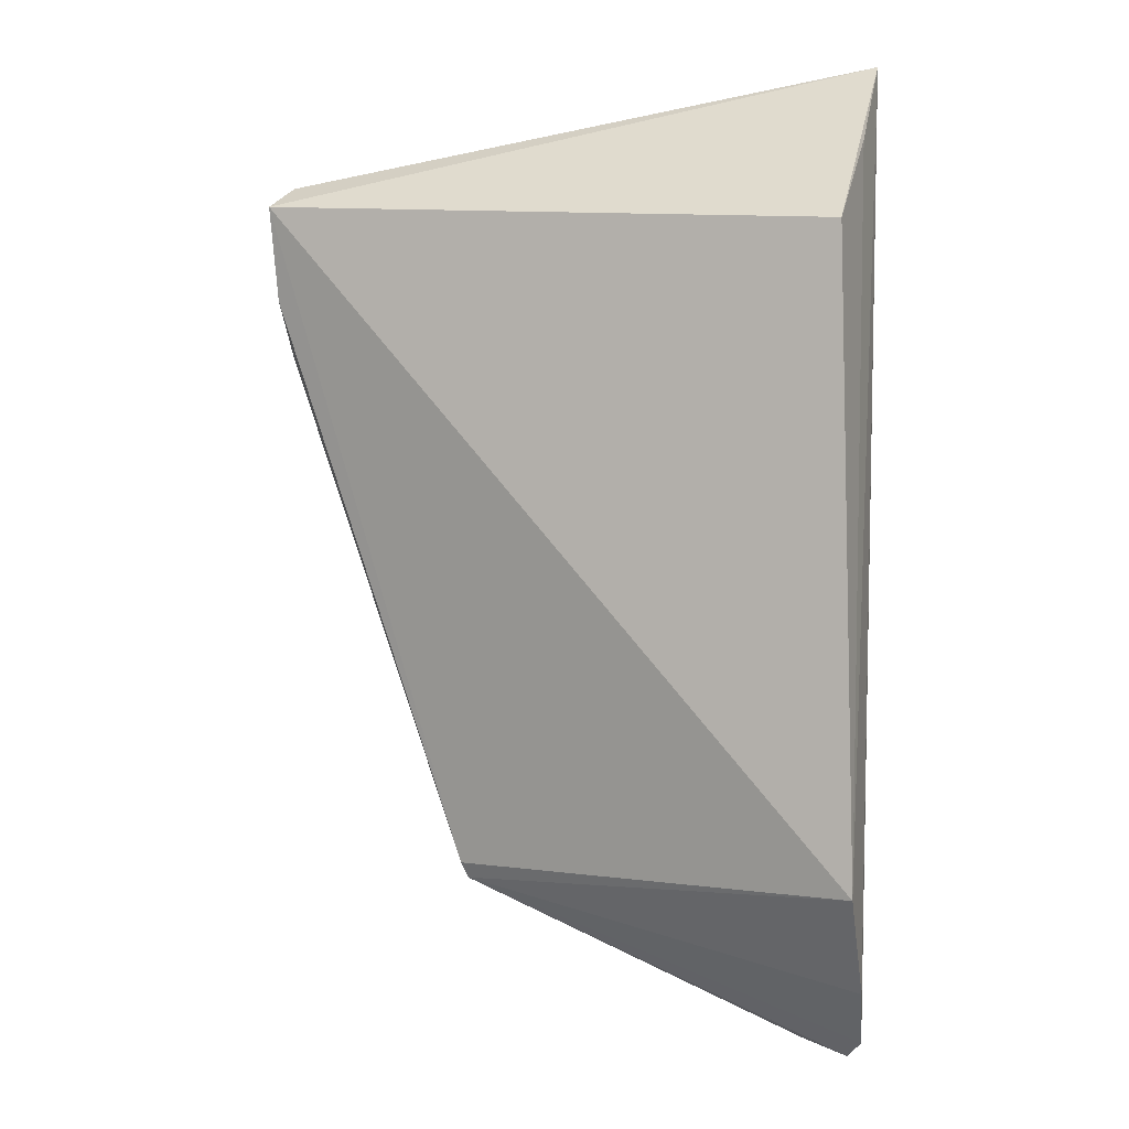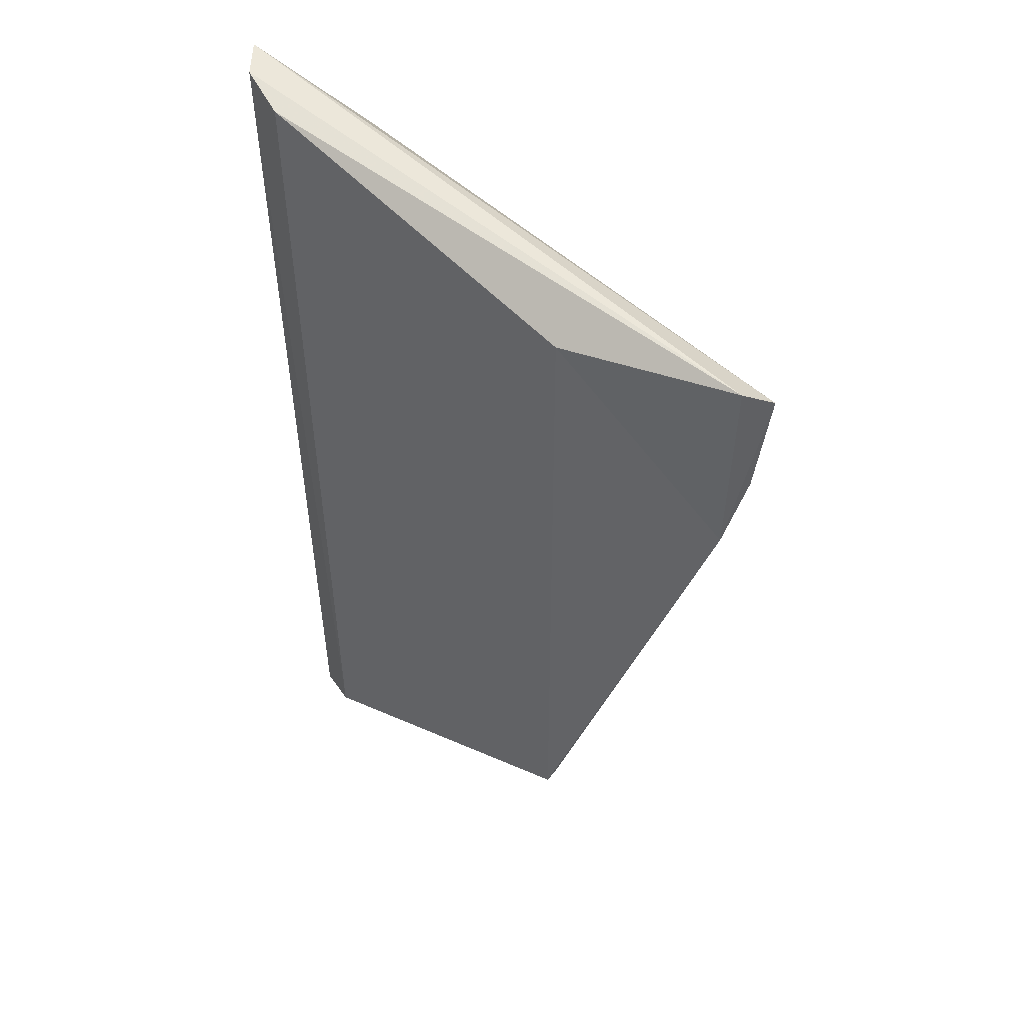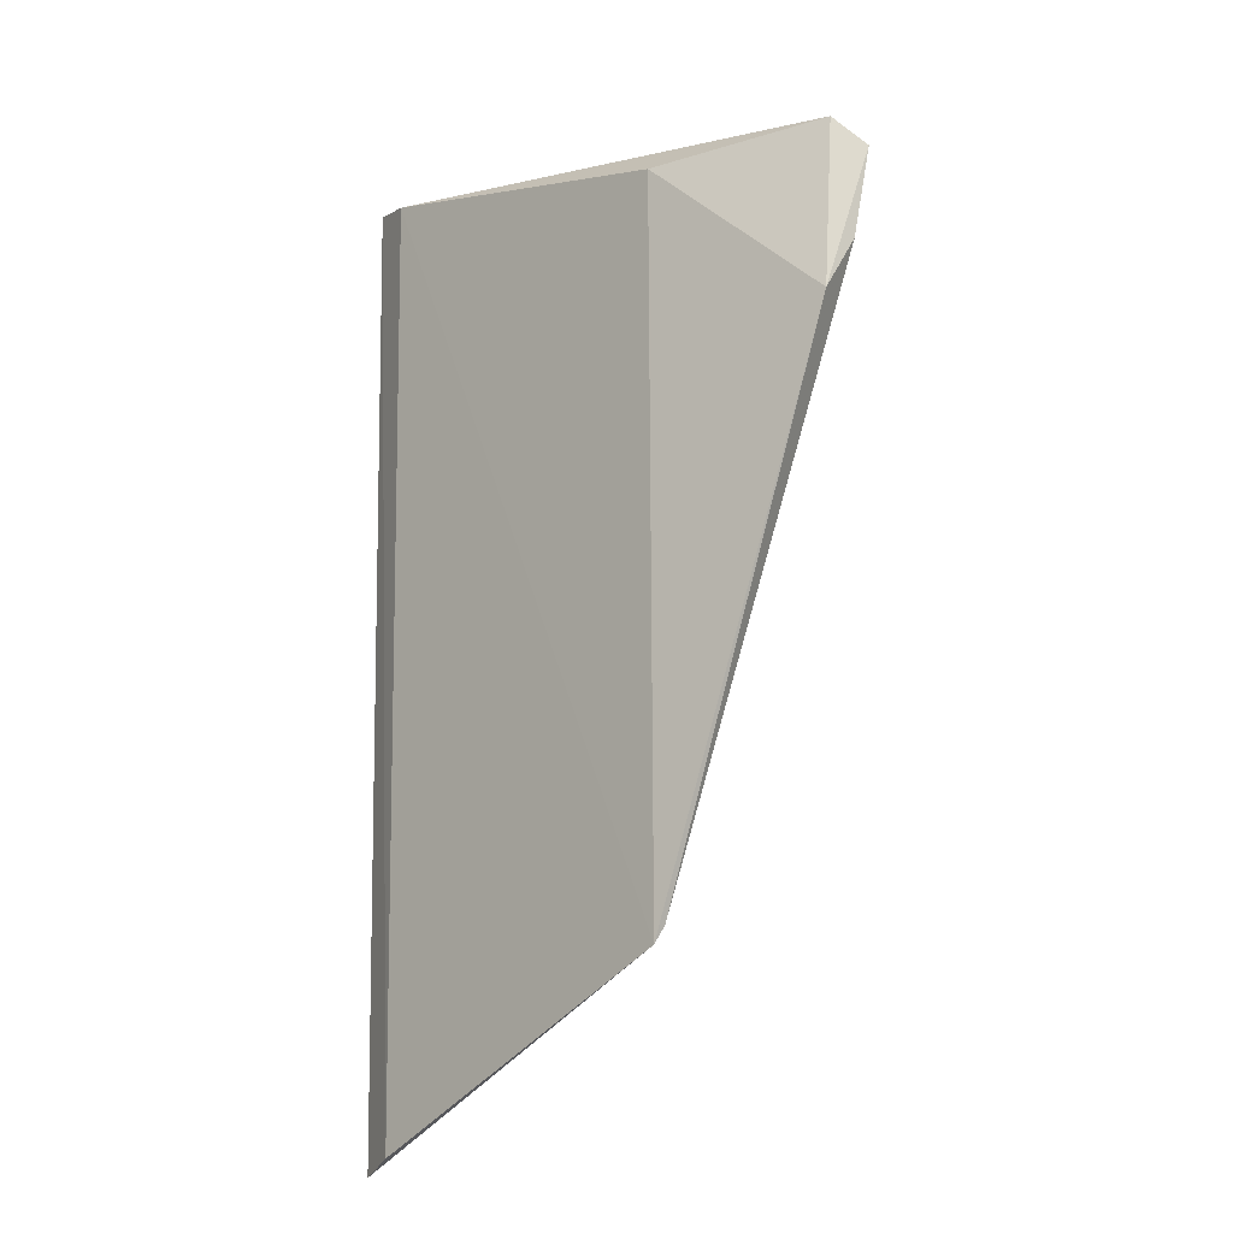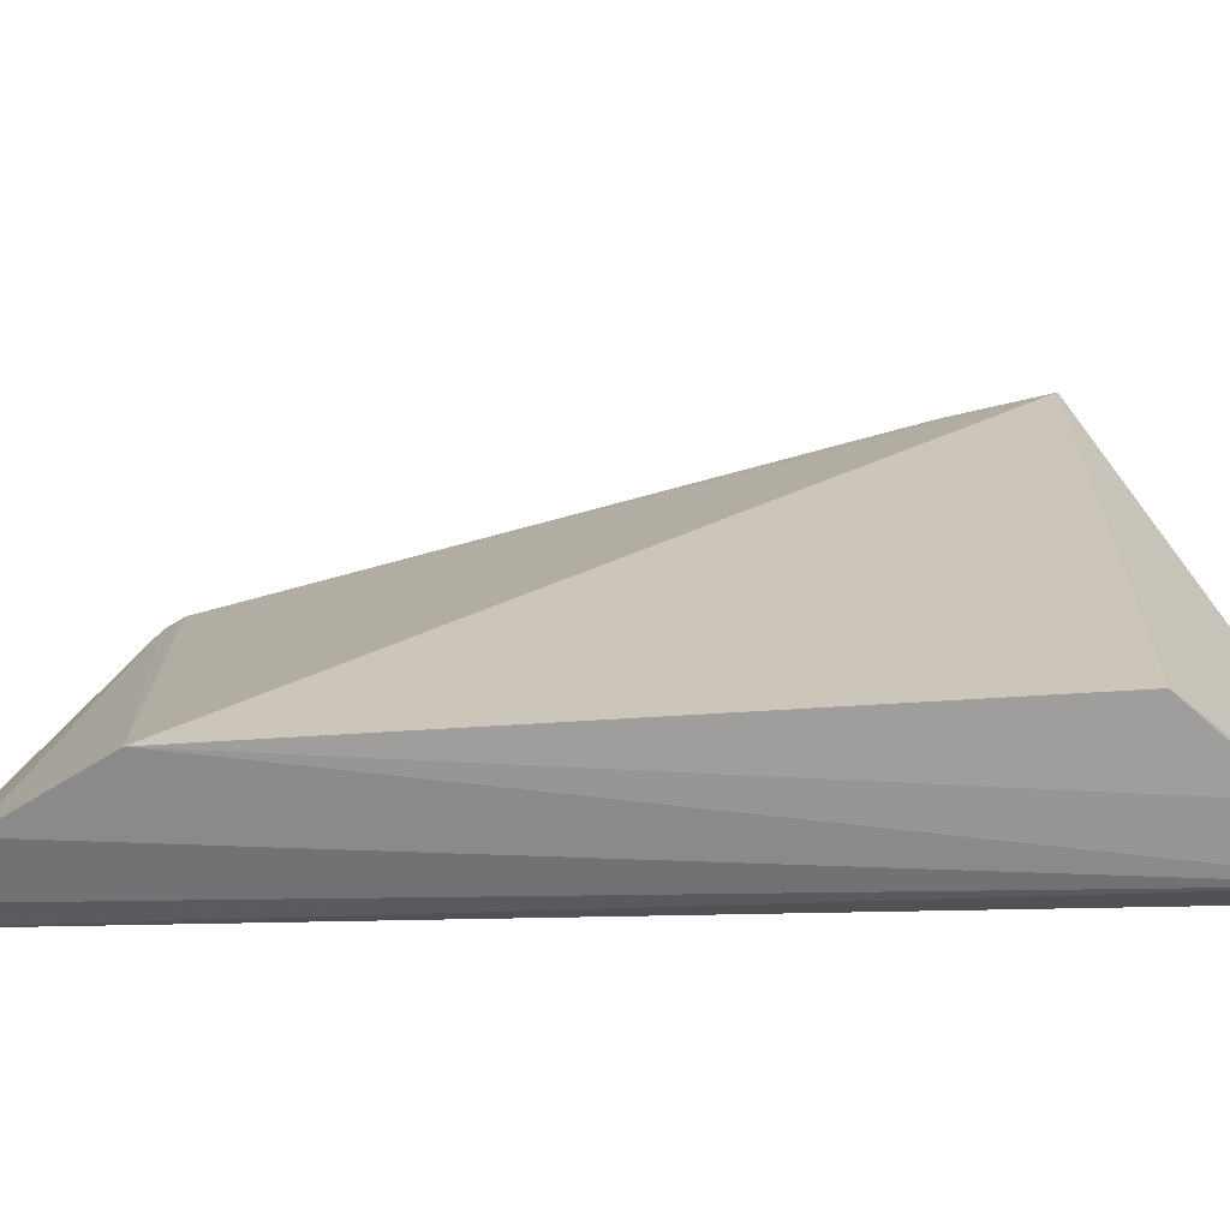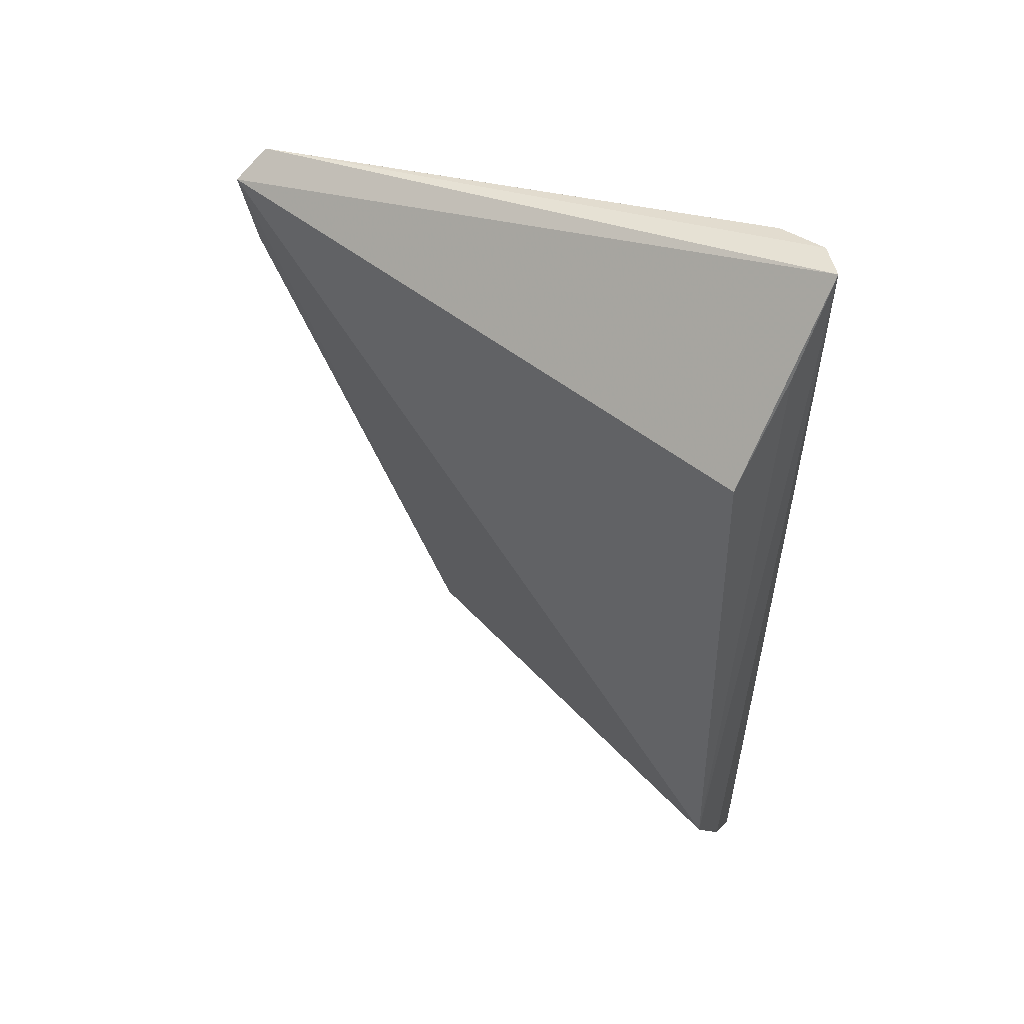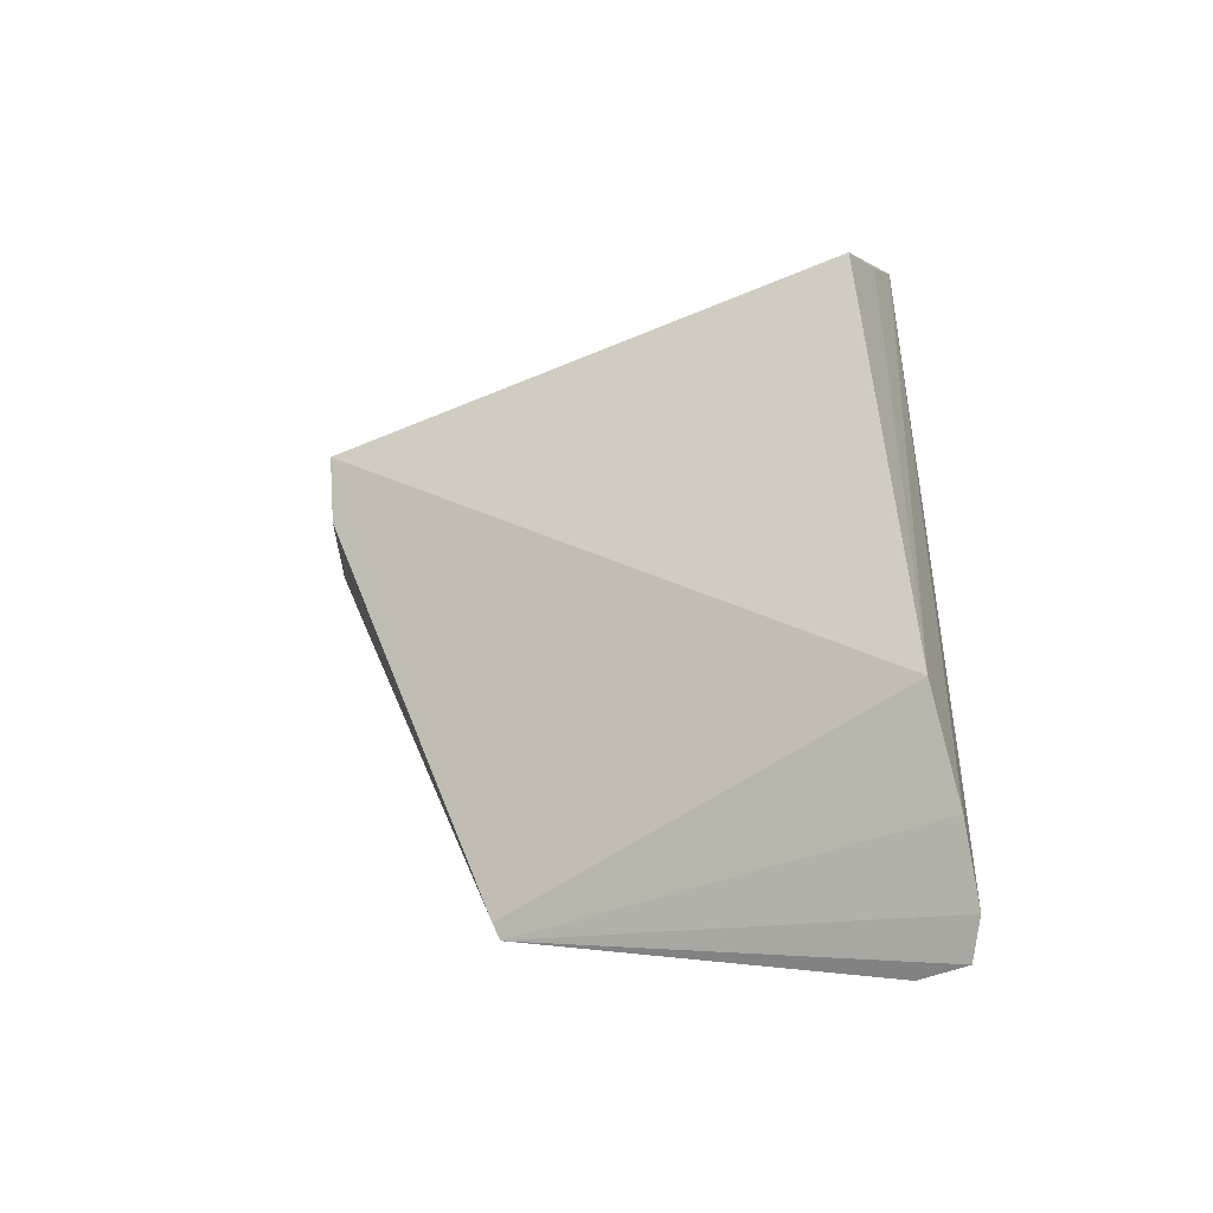
<metadata>
{"format":"obj","ext":"obj","renderer":"f3d","projection":"perspective","resolution":1024,"background":"white","views":[{"elev":0.0,"azim":-164.5,"up":"+Z"},{"elev":48.3,"azim":44.2,"up":"+Z"},{"elev":-17.5,"azim":49.0,"up":"+Z"},{"elev":27.4,"azim":-93.4,"up":"+Y"},{"elev":51.9,"azim":-148.6,"up":"+Z"},{"elev":-51.6,"azim":-158.7,"up":"+Z"}]}
</metadata>
<code>
v 0.01788 -0.1631 0.1015
v 0.06568 -0.151 0.05652
v 0.06725 -0.1366 0.09737
v -0.09524 -0.1193 0.08532
v -0.09046 -0.1615 -0.135
v -0.09928 -0.157 0.1308
v 0.0633 -0.1454 0.1036
v 0.01721 -0.1617 -0.09064
v -0.07844 -0.1686 0.126
v -0.0974 -0.1234 -0.08734
v 0.06654 -0.1418 0.07159
v -0.09231 -0.1649 0.1295
v -0.07729 -0.1657 -0.1315
v -0.09793 -0.1403 0.1085
v -0.09537 -0.1534 -0.1295
v 0.01864 -0.1597 -0.08624
v -0.09737 -0.1397 -0.1139
f 6 3 4
f 7 1 2
f 7 2 3
f 7 3 6
f 8 2 1
f 9 1 7
f 9 8 1
f 10 4 3
f 11 3 2
f 12 6 5
f 12 9 7
f 12 7 6
f 13 5 8
f 13 8 9
f 13 12 5
f 13 9 12
f 14 10 6
f 14 6 4
f 14 4 10
f 15 5 6
f 15 8 5
f 16 11 2
f 16 2 8
f 16 8 10
f 16 10 3
f 16 3 11
f 17 15 6
f 17 6 10
f 17 10 8
f 17 8 15

</code>
